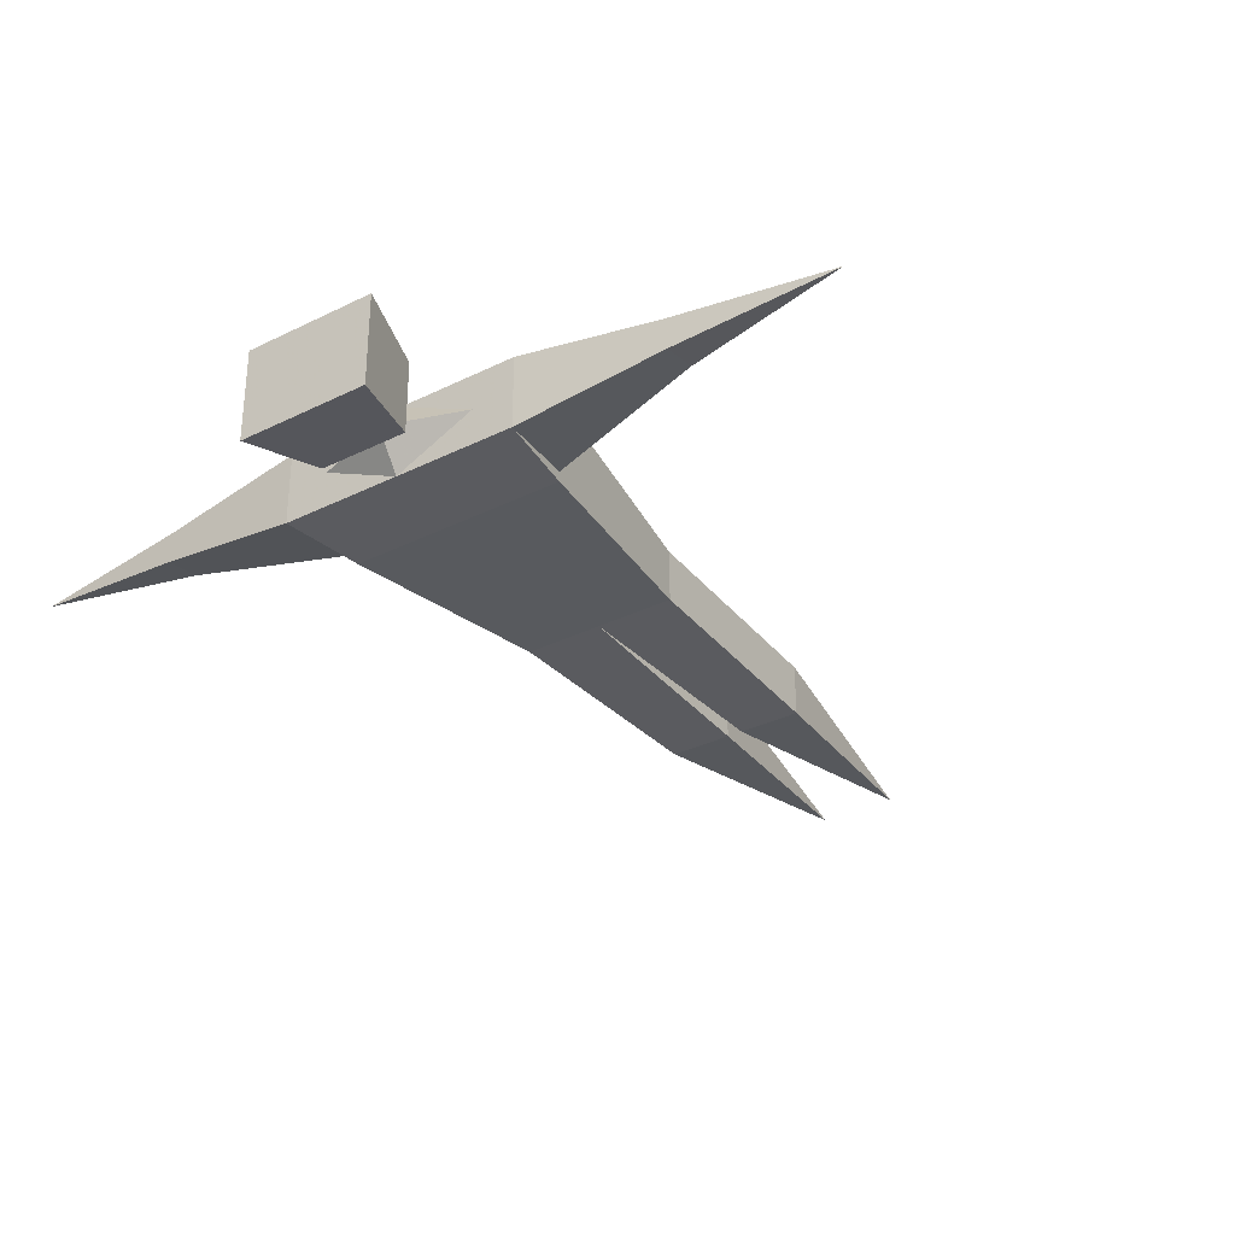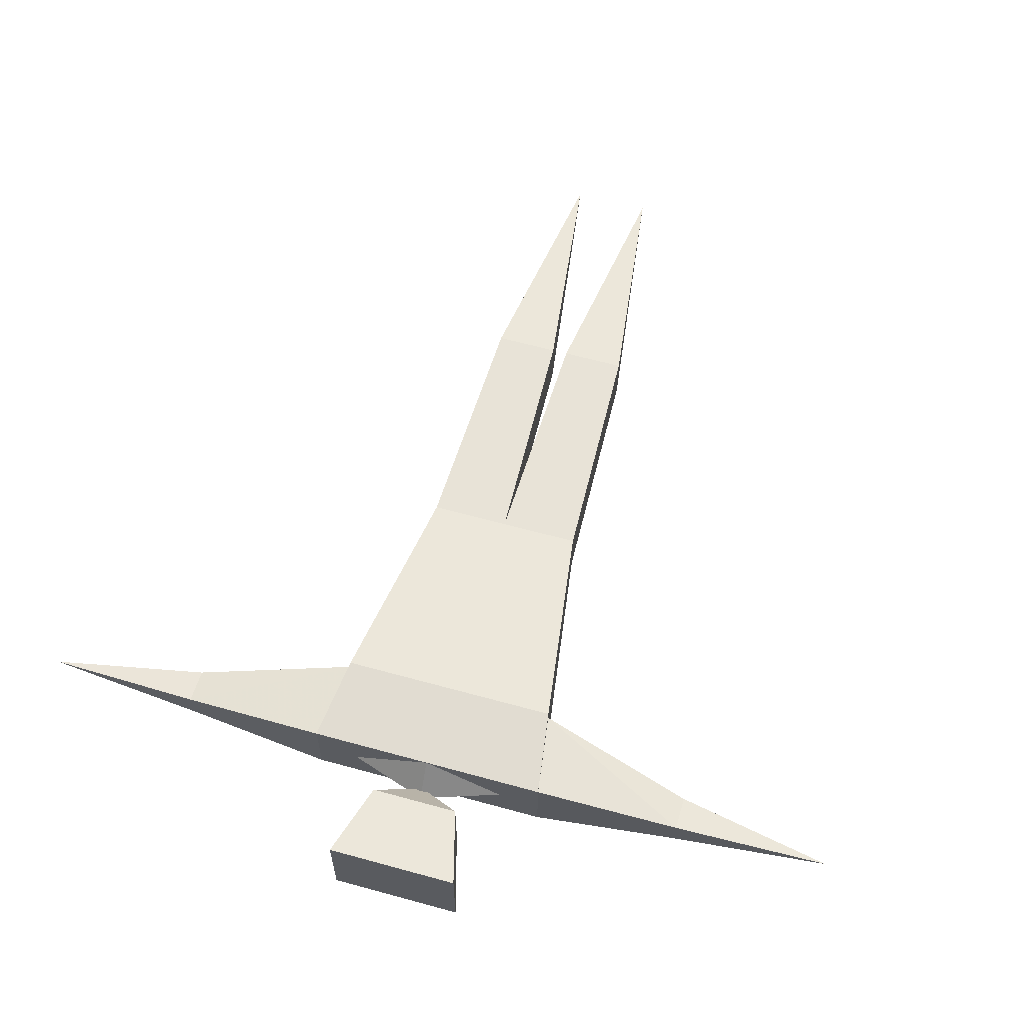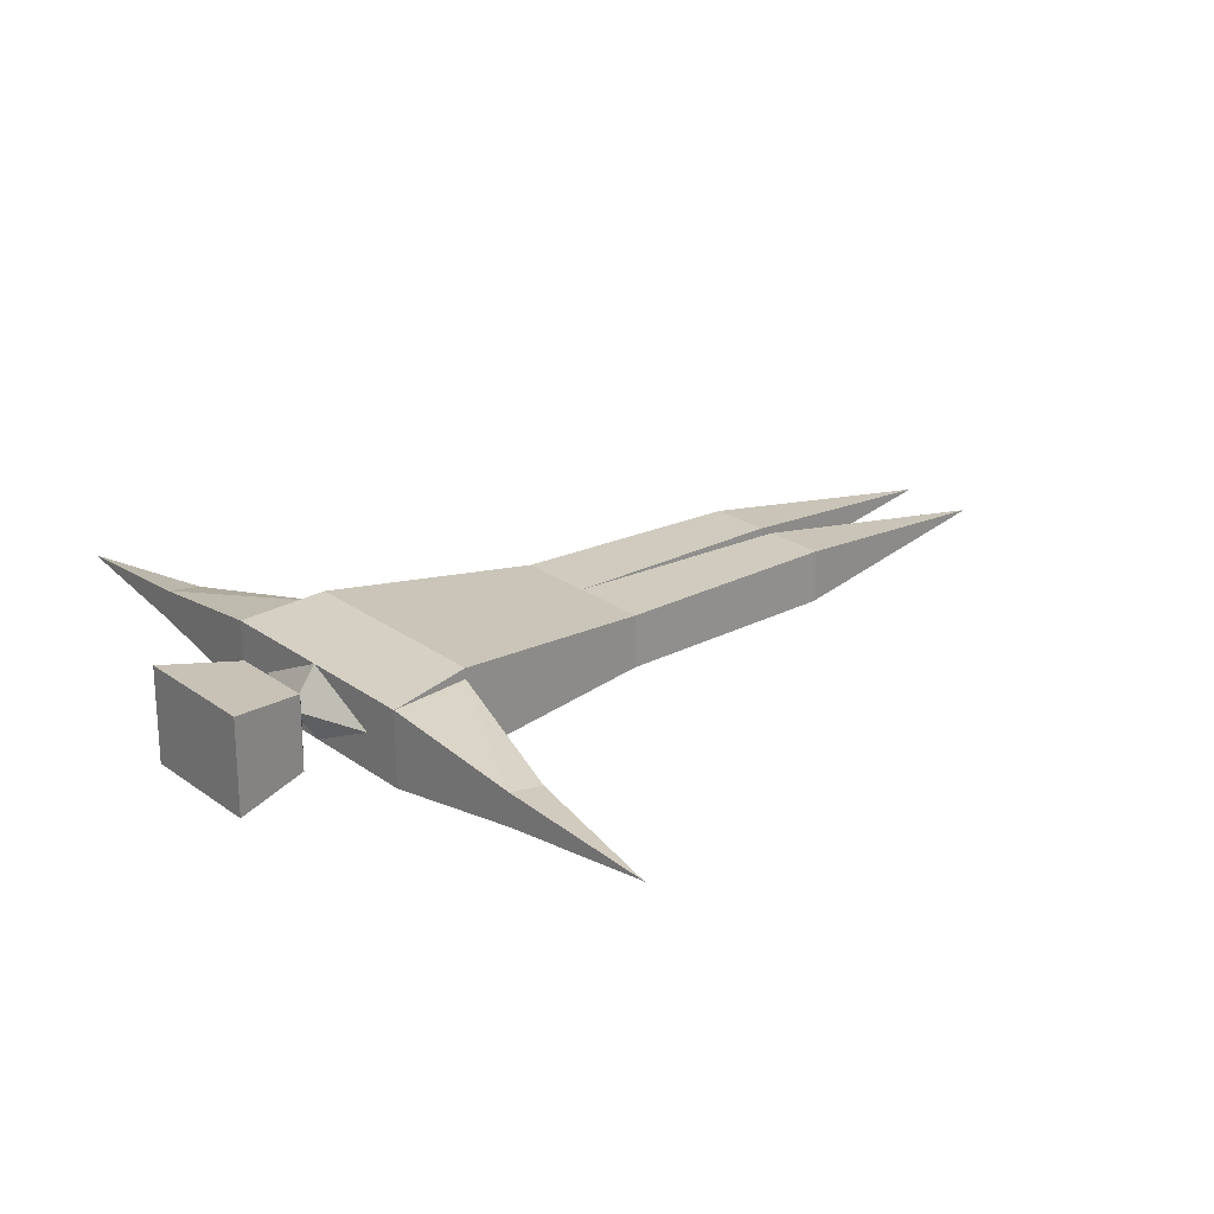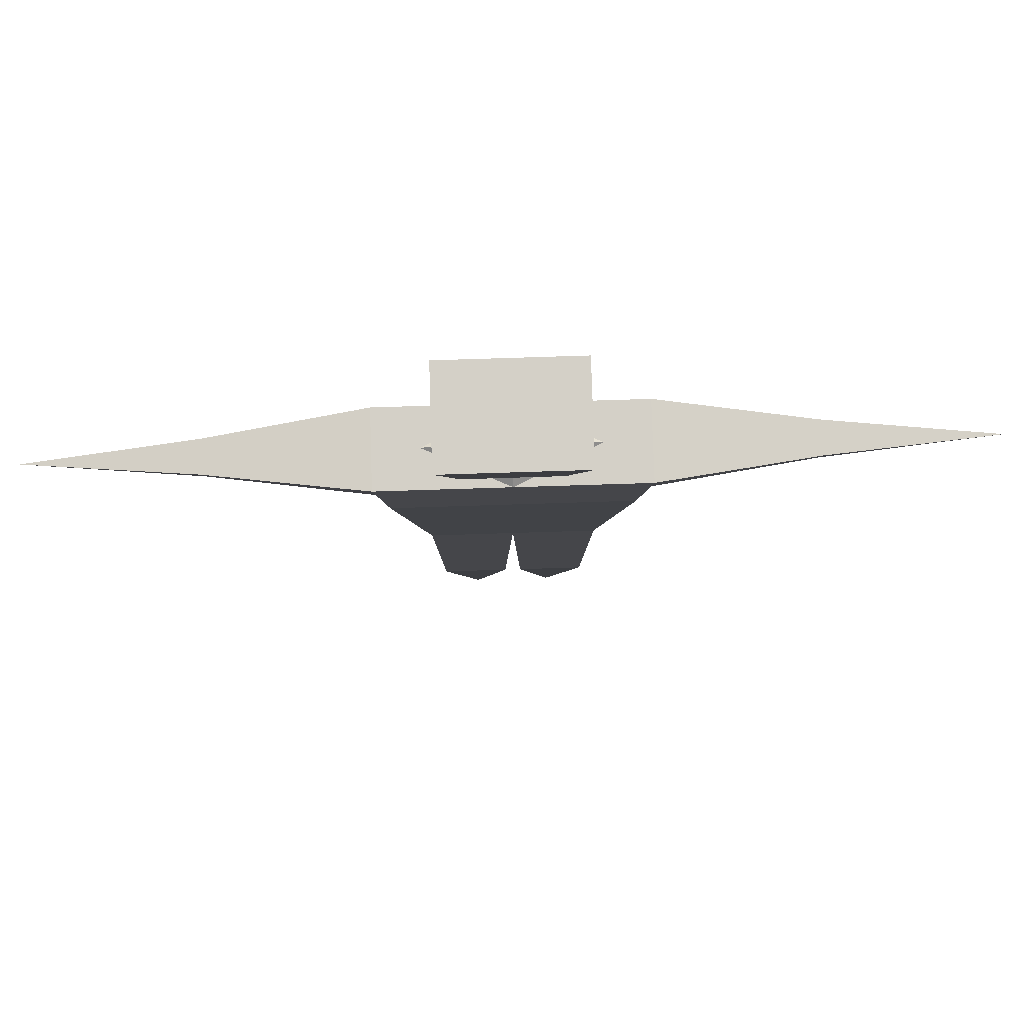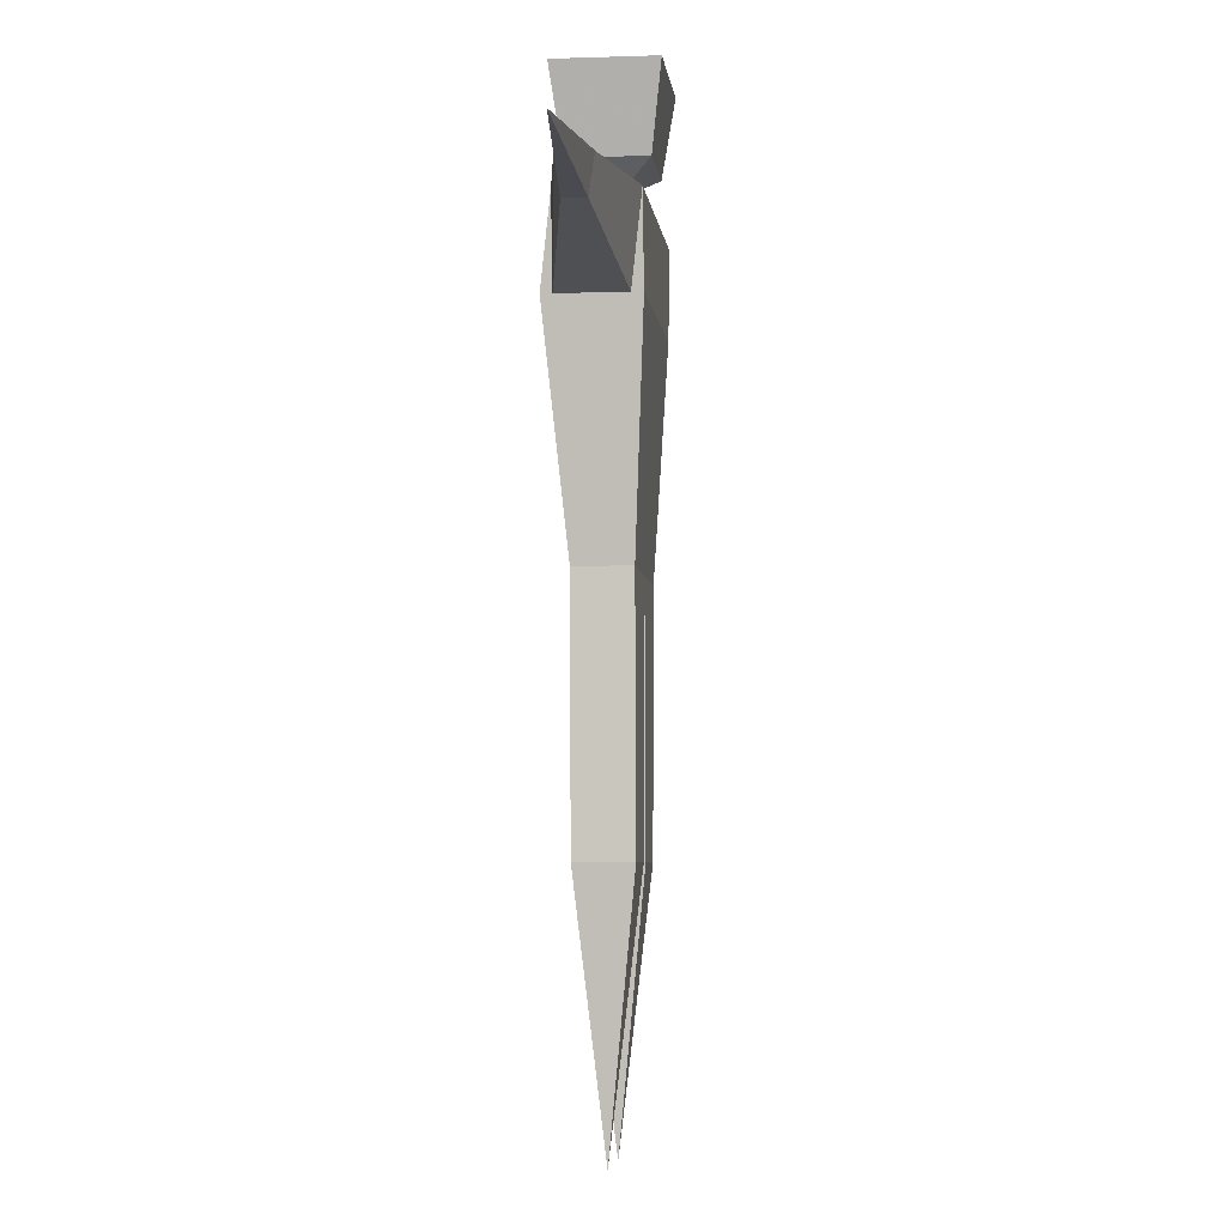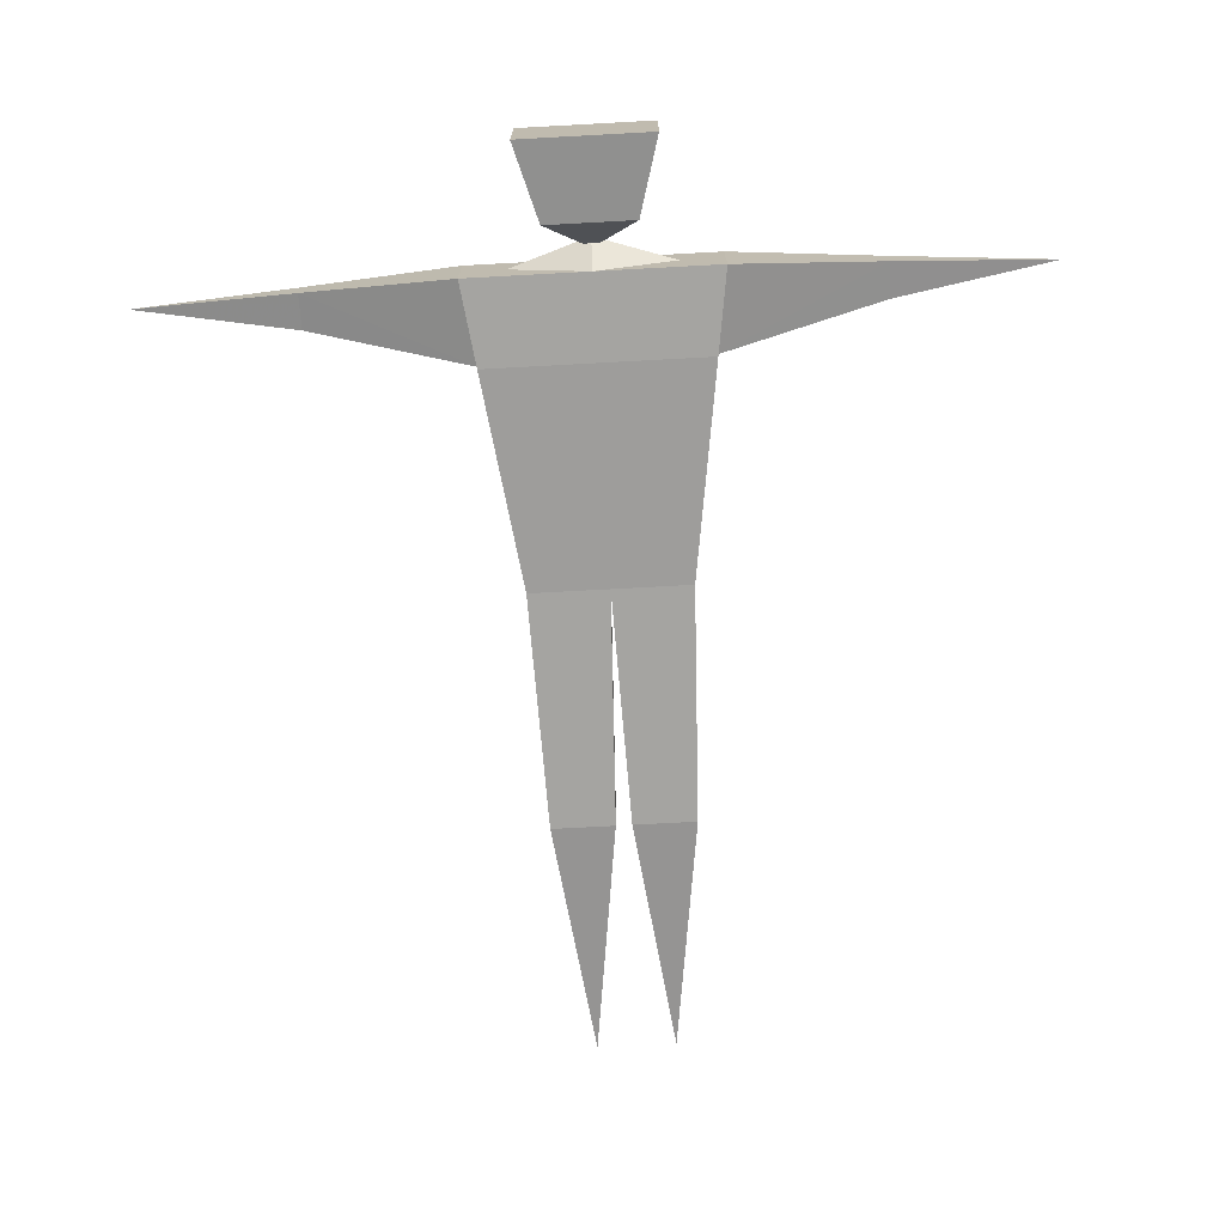
<metadata>
{"format":"obj","ext":"obj","renderer":"f3d","projection":"perspective","resolution":1024,"background":"white","views":[{"elev":-33.2,"azim":-145.7,"up":"+Z"},{"elev":61.5,"azim":-164.3,"up":"+Z"},{"elev":23.4,"azim":-129.4,"up":"+Z"},{"elev":80.0,"azim":178.2,"up":"+Y"},{"elev":-5.3,"azim":96.2,"up":"+Y"},{"elev":-73.2,"azim":-176.9,"up":"+Z"}]}
</metadata>
<code>
o Character_CharacterMesh
v 0.666 2.514 0.008667
v 0.09232 2.706 0.008667
v 0.05704 2.683 0.05619
v 0 2.693 0.06914
v 0 2.514 0.3195
v -0 2.514 -0.3021
v -0 2.693 -0.0518
v 0.05704 2.683 -0.03886
v 0.09232 2.706 0.008667
v 0.666 2.514 0.008667
v 0.373 2.882 0.3195
v 0.05704 2.683 0.05619
v 0.09232 2.706 0.008667
v 0.05704 2.683 -0.03886
v 0.373 2.882 -0.3021
v -0.373 2.882 0.3195
v -0.05703 2.683 0.0562
v 0 2.693 0.06914
v 0.05704 2.683 0.05619
v 0.373 2.882 0.3195
v 0 2.514 0.3195
v 0 2.693 0.06914
v -0.05703 2.683 0.0562
v -0.09232 2.706 0.008667
v -0.666 2.514 0.008667
v -0.666 2.514 0.008667
v 0 2.514 0.3195
v 0.666 2.514 0.008667
v -0 2.514 -0.3021
v 1.021 2.514 -0.3021
v -0 2.514 -0.3021
v 0.666 2.514 0.008667
v 0 2.514 0.3195
v 1.021 2.514 0.3195
v -0.666 2.514 0.008667
v -0.09232 2.706 0.008667
v -0.05703 2.683 -0.03886
v -0 2.693 -0.0518
v -0 2.514 -0.3021
v 0.373 2.882 -0.3021
v 0.05704 2.683 -0.03886
v -0 2.693 -0.0518
v -0.05703 2.683 -0.03886
v -0.373 2.882 -0.3021
v 0.373 2.882 -0.3021
v 0.555 3.54 -0.3909
v 0.555 3.54 0.4083
v 0.373 2.882 0.3195
v -0.373 2.882 -0.3021
v -0.05703 2.683 -0.03886
v -0.09232 2.706 0.008667
v -0.05703 2.683 0.0562
v -0.373 2.882 0.3195
v 0.373 2.882 0.3195
v 0.555 3.54 0.4083
v -0.5532 3.54 0.4083
v -0.373 2.882 0.3195
v 0 2.514 0.3195
v -0.666 2.514 0.008667
v -0 2.514 -0.3021
v -1.021 2.514 -0.3021
v -1.021 2.514 0.3195
v 0.9225 1.811 -0.3021
v -0.9225 1.811 -0.3021
v -1.021 2.514 -0.3021
v -0 2.514 -0.3021
v 1.021 2.514 -0.3021
v 0.9225 1.811 0.4083
v 1.021 2.514 0.3195
v 0 2.514 0.3195
v -1.021 2.514 0.3195
v -0.9225 1.811 0.4083
v 1.021 2.514 -0.3021
v 1.021 2.514 0.3195
v 2.261 2.441 0.1419
v 2.261 2.441 -0.1245
v 0.555 3.54 -0.3909
v 0.373 2.882 -0.3021
v -0.373 2.882 -0.3021
v -0.5532 3.54 -0.3909
v -0.5532 3.54 0.4083
v 0.555 3.54 0.4083
v 0.555 3.54 -0.3909
v -0.5532 3.54 -0.3909
v -0.5532 3.54 -0.3909
v -0.373 2.882 -0.3021
v -0.373 2.882 0.3195
v -0.5532 3.54 0.4083
v -1.021 2.514 0.3195
v -1.021 2.514 -0.3021
v -2.261 2.441 -0.1245
v -2.261 2.441 0.1419
v -0.9225 1.811 -0.3021
v 0.9225 1.811 -0.3021
v 0.666 -0.01646 -0.2133
v -0 -0.01646 -0.2133
v -0.666 -0.01646 -0.2133
v -1.021 2.514 0.3195
v -0.9225 1.811 0.3195
v -0.9225 1.811 -0.2133
v -1.021 2.514 -0.3021
v -0.9225 1.811 -0.3021
v -0.666 -0.01646 -0.2133
v -0.666 -0.01646 0.2307
v -0.9225 1.811 0.4083
v 1.021 2.514 0.3195
v 0.9225 1.811 0.4083
v 0.666 -0.01646 0.2307
v 0.666 -0.01646 -0.2133
v 0.9225 1.811 -0.3021
v 1.021 2.514 -0.3021
v 0.9225 1.811 -0.2133
v 0.9225 1.811 0.3195
v -0.9225 1.811 0.4083
v -0.666 -0.01646 0.2307
v 0 -0.01646 0.2307
v 0.666 -0.01646 0.2307
v 0.9225 1.811 0.4083
v 0.9225 1.811 0.3195
v 2.261 2.441 0.1419
v 1.021 2.514 0.3195
v 3.596 2.362 0.008667
v 2.261 2.441 -0.1245
v 2.261 2.441 0.1419
v 0.9225 1.811 0.3195
v 2.261 2.441 0.1419
v 2.261 2.441 -0.1245
v 0.9225 1.811 -0.2133
v 2.261 2.441 -0.1245
v 0.9225 1.811 -0.2133
v 1.021 2.514 -0.3021
v -0.9225 1.811 -0.2133
v -2.261 2.441 -0.1245
v -1.021 2.514 -0.3021
v -3.596 2.362 0.008667
v -2.261 2.441 0.1419
v -2.261 2.441 -0.1245
v -0.9225 1.811 0.3195
v -2.261 2.441 0.1419
v -2.261 2.441 -0.1245
v -0.9225 1.811 -0.2133
v -2.261 2.441 0.1419
v -0.9225 1.811 0.3195
v -1.021 2.514 0.3195
v 0 -0.01646 0.2307
v -0 -0.01646 -0.2133
v 0.666 -0.01646 -0.2133
v 0.666 -0.01646 0.2307
v 0.5994 -2.013 -0.2133
v 0.0666 -2.013 -0.2133
v -0 -0.01646 -0.2133
v 0.666 -0.01646 -0.2133
v -0.666 -0.01646 0.2307
v -0.666 -0.01646 -0.2133
v -0 -0.01646 -0.2133
v 0 -0.01646 0.2307
v -0.0666 -2.013 -0.2133
v -0.5994 -2.013 -0.2133
v -0.666 -0.01646 -0.2133
v -0 -0.01646 -0.2133
v -0.9225 1.811 0.3195
v -2.261 2.143 0.09747
v -2.261 2.143 0.05307
v -2.261 2.143 -0.03573
v -2.261 2.143 -0.08013
v -0.9225 1.811 -0.2133
v -0.666 -0.01646 -0.2133
v -0.5994 -2.013 -0.2133
v -0.5994 -2.013 0.2307
v -0.666 -0.01646 0.2307
v 0.5994 -2.013 -0.2133
v 0.666 -0.01646 -0.2133
v 0.666 -0.01646 0.2307
v 0.5994 -2.013 0.2307
v 2.261 2.143 0.09747
v 0.9225 1.811 0.3195
v 0.9225 1.811 -0.2133
v 2.261 2.143 -0.08013
v 2.261 2.143 -0.03573
v 2.261 2.143 0.05307
v -0.5994 -2.013 0.2307
v -0.0666 -2.013 0.2307
v 0 -0.01646 0.2307
v -0.666 -0.01646 0.2307
v 0.666 -0.01646 0.2307
v 0 -0.01646 0.2307
v 0.0666 -2.013 0.2307
v 0.5994 -2.013 0.2307
v 2.261 2.441 0.1419
v 0.9225 1.811 0.3195
v 2.261 2.143 0.09747
v 3.596 2.362 0.008667
v 2.261 2.143 -0.08013
v 2.261 2.441 -0.1245
v 2.261 2.143 0.09747
v 3.596 2.362 0.008667
v 2.261 2.441 0.1419
v 0.9225 1.811 -0.2133
v 2.261 2.441 -0.1245
v 2.261 2.143 -0.08013
v -2.261 2.441 -0.1245
v -0.9225 1.811 -0.2133
v -2.261 2.143 -0.08013
v -3.596 2.362 0.008667
v -2.261 2.143 0.09747
v -2.261 2.441 0.1419
v -2.261 2.143 -0.08013
v -3.596 2.362 0.008667
v -2.261 2.441 -0.1245
v -0.9225 1.811 0.3195
v -2.261 2.441 0.1419
v -2.261 2.143 0.09747
v -0 -0.01646 -0.2133
v 0.0666 -2.013 -0.2133
v 0.0666 -2.013 0.2307
v 0 -0.01646 0.2307
v -0.0666 -2.013 -0.2133
v -0 -0.01646 -0.2133
v 0 -0.01646 0.2307
v -0.0666 -2.013 0.2307
v 0.0666 -2.013 -0.2133
v 0.5994 -2.013 -0.2133
v 0.5994 -2.013 0.2307
v 0.0666 -2.013 0.2307
v 0.0666 -2.013 -0.2133
v 0.5994 -2.013 -0.2133
v 0.333 -4.092 0.008667
v -0.5994 -2.013 -0.2133
v -0.0666 -2.013 -0.2133
v -0.0666 -2.013 0.2307
v -0.5994 -2.013 0.2307
v -0.5994 -2.013 -0.2133
v -0.0666 -2.013 -0.2133
v -0.333 -4.092 0.008667
v -3.596 2.362 0.008667
v -2.261 2.143 -0.08013
v -2.261 2.143 -0.03573
v -2.261 2.143 0.05307
v -2.261 2.143 0.09747
v -0.5994 -2.013 -0.2133
v -0.333 -4.092 0.008667
v -0.5994 -2.013 0.2307
v 0.5994 -2.013 0.2307
v 0.333 -4.092 0.008667
v 0.5994 -2.013 -0.2133
v 3.596 2.362 0.008667
v 2.261 2.143 0.09747
v 2.261 2.143 0.05307
v 2.261 2.143 -0.03573
v 2.261 2.143 -0.08013
v -0.333 -4.092 0.008667
v -0.0666 -2.013 0.2307
v -0.5994 -2.013 0.2307
v 0.0666 -2.013 0.2307
v 0.333 -4.092 0.008667
v 0.5994 -2.013 0.2307
v 0.0666 -2.013 -0.2133
v 0.333 -4.092 0.008667
v 0.0666 -2.013 0.2307
v -0.0666 -2.013 0.2307
v -0.333 -4.092 0.008667
v -0.0666 -2.013 -0.2133
f 1 2 3 4 5
f 6 7 8 9 10
f 11 12 13 14 15
f 16 17 18 19 20
f 21 22 23 24 25
f 26 27 28 29
f 30 31 32 33 34
f 35 36 37 38 39
f 40 41 42 43 44
f 45 46 47 48
f 49 50 51 52 53
f 54 55 56 57
f 58 59 60 61 62
f 63 64 65 66 67
f 68 69 70 71 72
f 73 74 75 76
f 77 78 79 80
f 81 82 83 84
f 85 86 87 88
f 89 90 91 92
f 93 94 95 96 97
f 98 99 100 101 102 103 104 105
f 106 107 108 109 110 111 112 113
f 114 115 116 117 118
f 119 120 121
f 122 123 124
f 125 126 127 128
f 129 130 131
f 132 133 134
f 135 136 137
f 138 139 140 141
f 142 143 144
f 145 146 147 148
f 149 150 151 152
f 153 154 155 156
f 157 158 159 160
f 161 162 163 164 165 166
f 167 168 169 170
f 171 172 173 174
f 175 176 177 178 179 180
f 181 182 183 184
f 185 186 187 188
f 189 190 191
f 192 193 194
f 195 196 197
f 198 199 200
f 201 202 203
f 204 205 206
f 207 208 209
f 210 211 212
f 213 214 215 216
f 217 218 219 220
f 221 222 223 224
f 225 226 227
f 228 229 230 231
f 232 233 234
f 235 236 237 238 239
f 240 241 242
f 243 244 245
f 246 247 248 249 250
f 251 252 253
f 254 255 256
f 257 258 259
f 260 261 262

</code>
